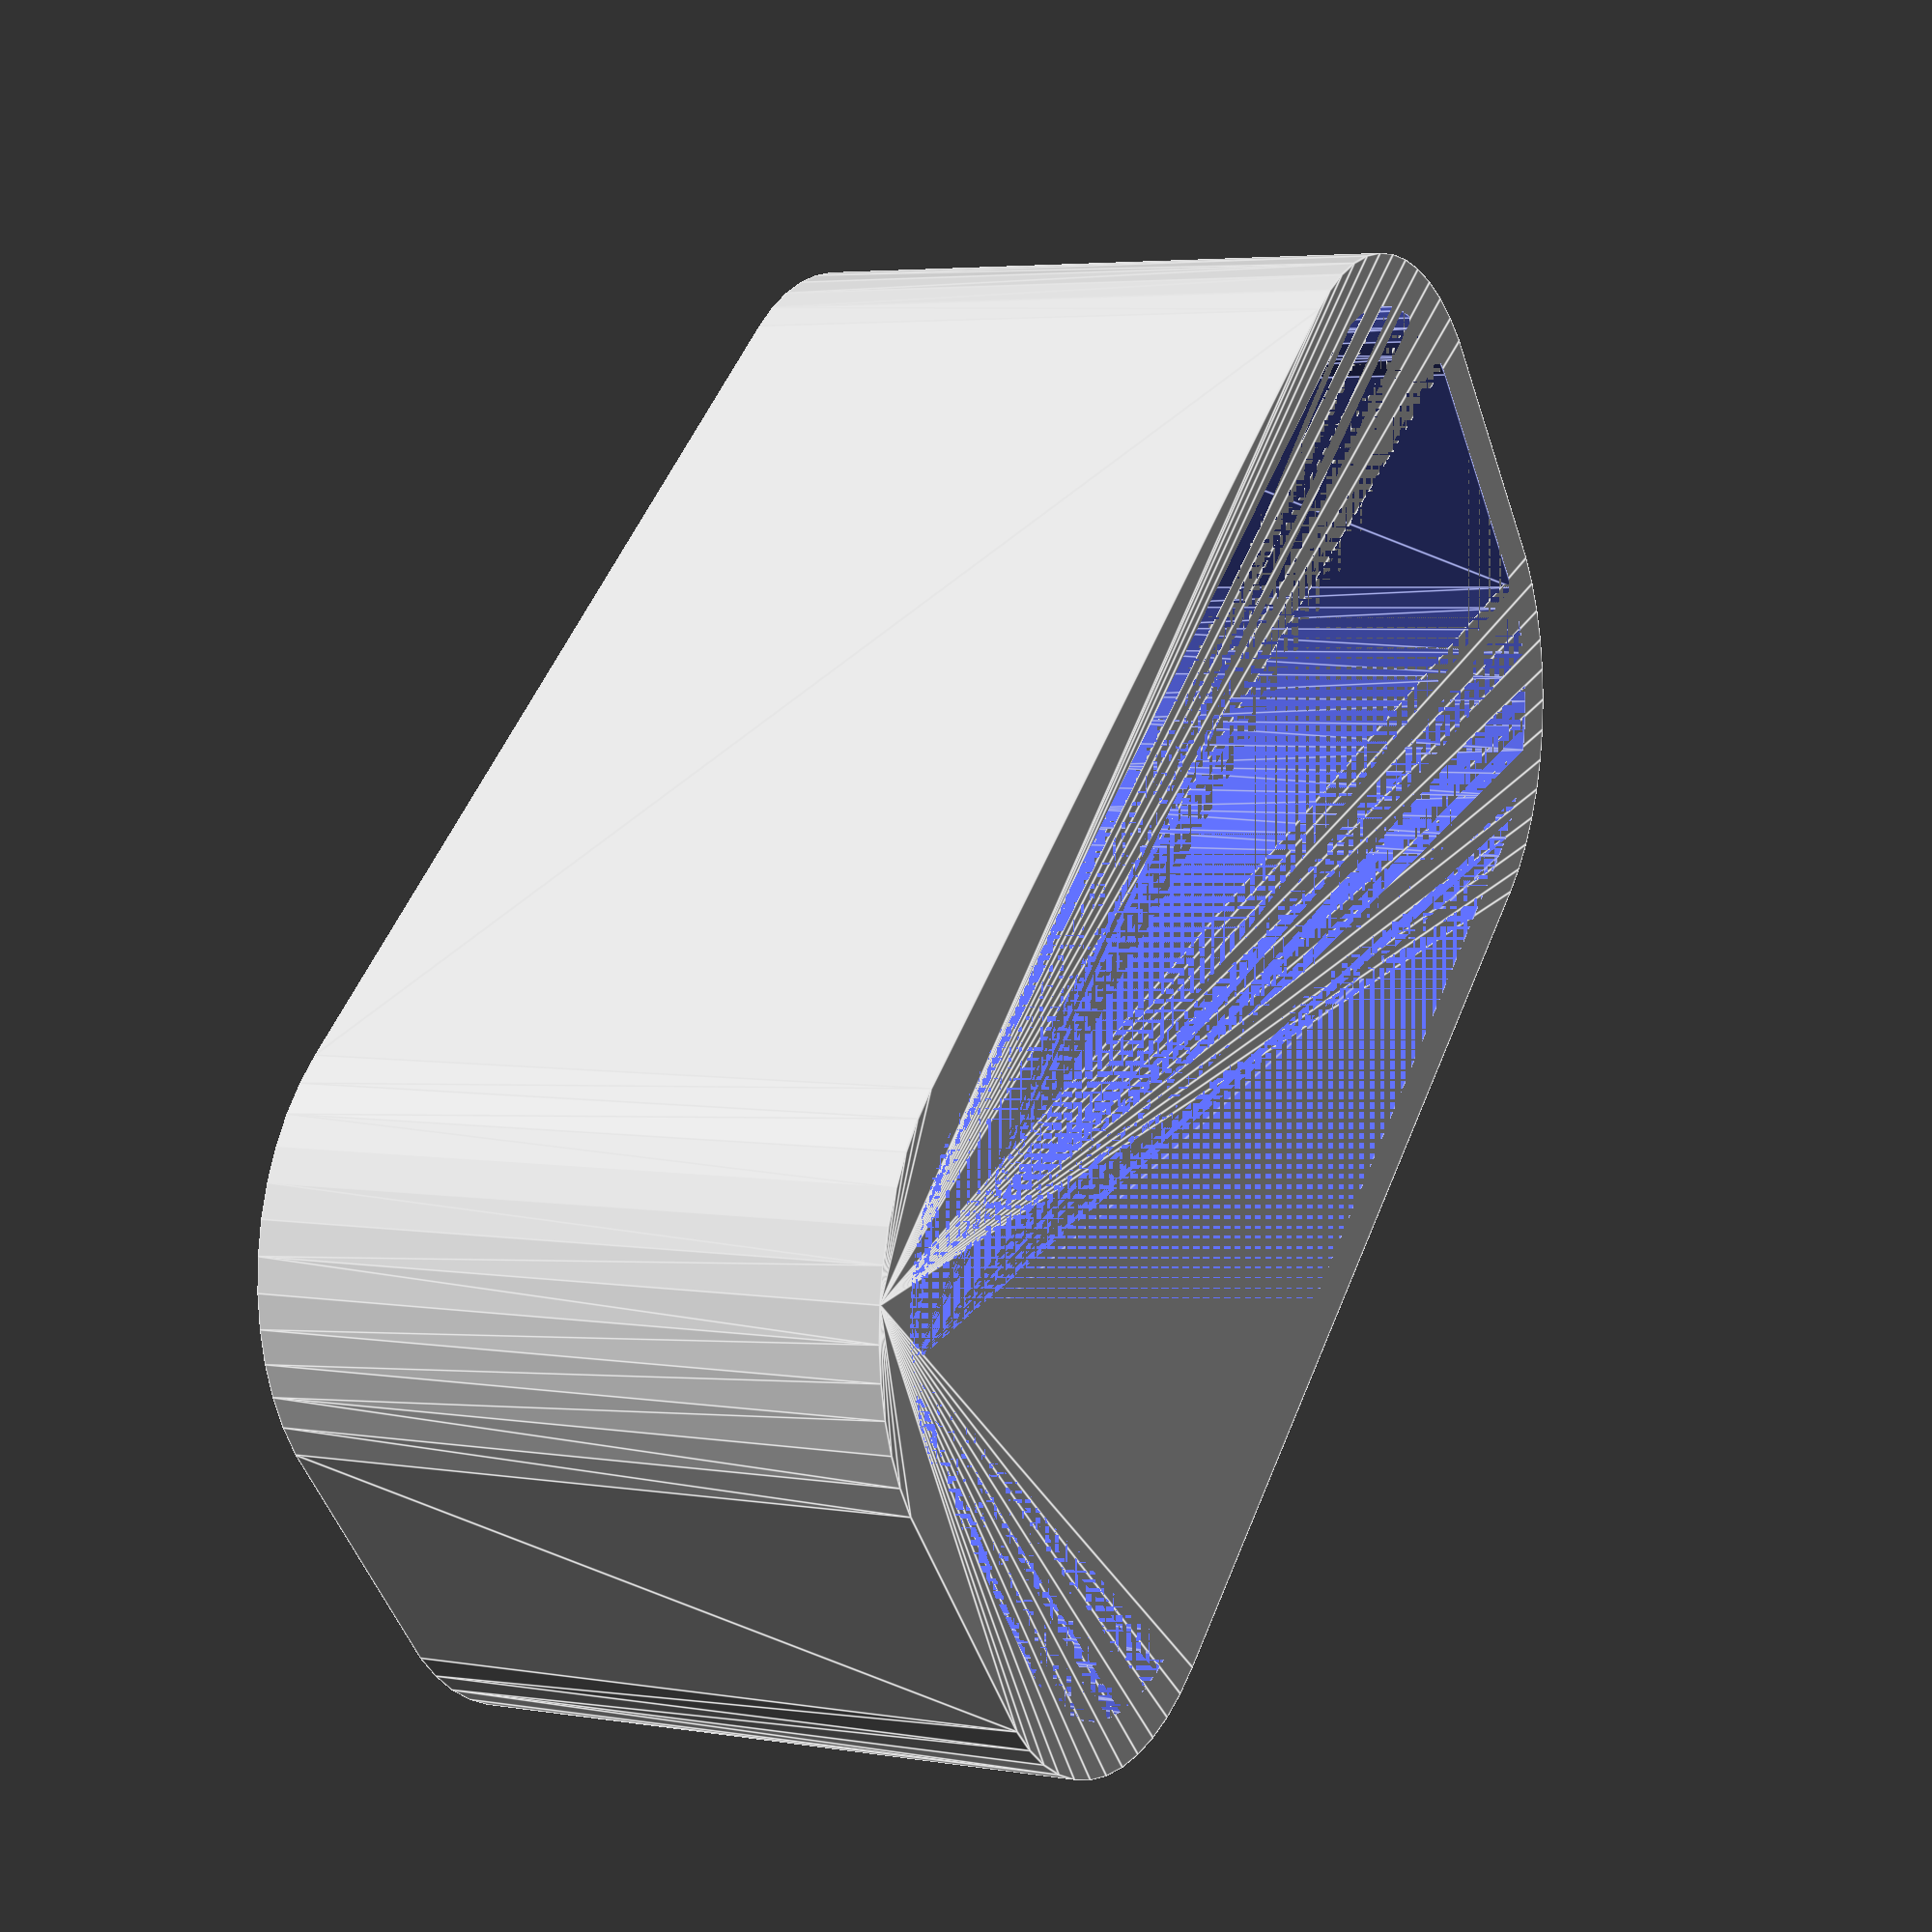
<openscad>
$fn = 50;


difference() {
	union() {
		hull() {
			translate(v = [-2.5000000000, 10.0000000000, 0]) {
				cylinder(h = 12, r = 5);
			}
			translate(v = [2.5000000000, 10.0000000000, 0]) {
				cylinder(h = 12, r = 5);
			}
			translate(v = [-2.5000000000, -10.0000000000, 0]) {
				cylinder(h = 12, r = 5);
			}
			translate(v = [2.5000000000, -10.0000000000, 0]) {
				cylinder(h = 12, r = 5);
			}
		}
	}
	union() {
		translate(v = [0, 0, 2]) {
			hull() {
				translate(v = [-2.5000000000, 10.0000000000, 0]) {
					cylinder(h = 10, r = 4);
				}
				translate(v = [2.5000000000, 10.0000000000, 0]) {
					cylinder(h = 10, r = 4);
				}
				translate(v = [-2.5000000000, -10.0000000000, 0]) {
					cylinder(h = 10, r = 4);
				}
				translate(v = [2.5000000000, -10.0000000000, 0]) {
					cylinder(h = 10, r = 4);
				}
			}
		}
	}
}
</openscad>
<views>
elev=175.6 azim=229.0 roll=242.0 proj=p view=edges
</views>
